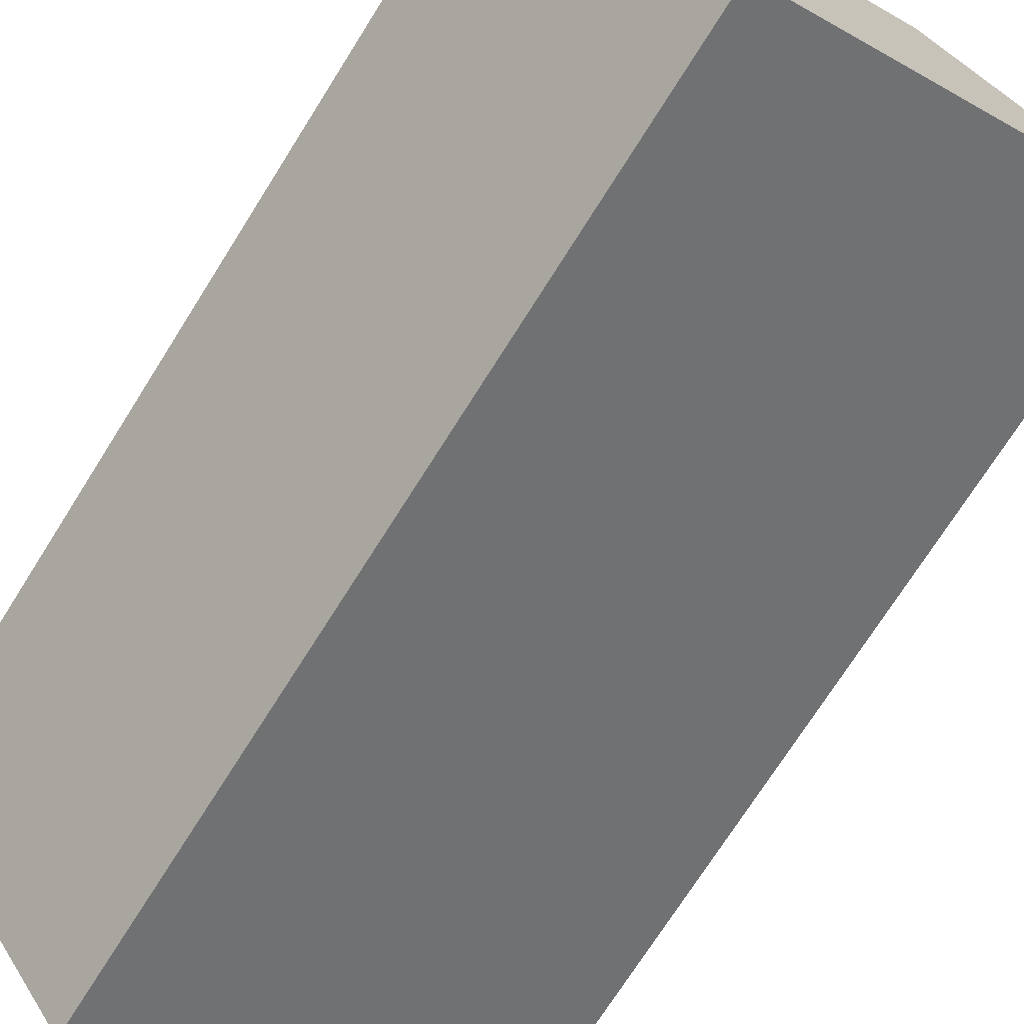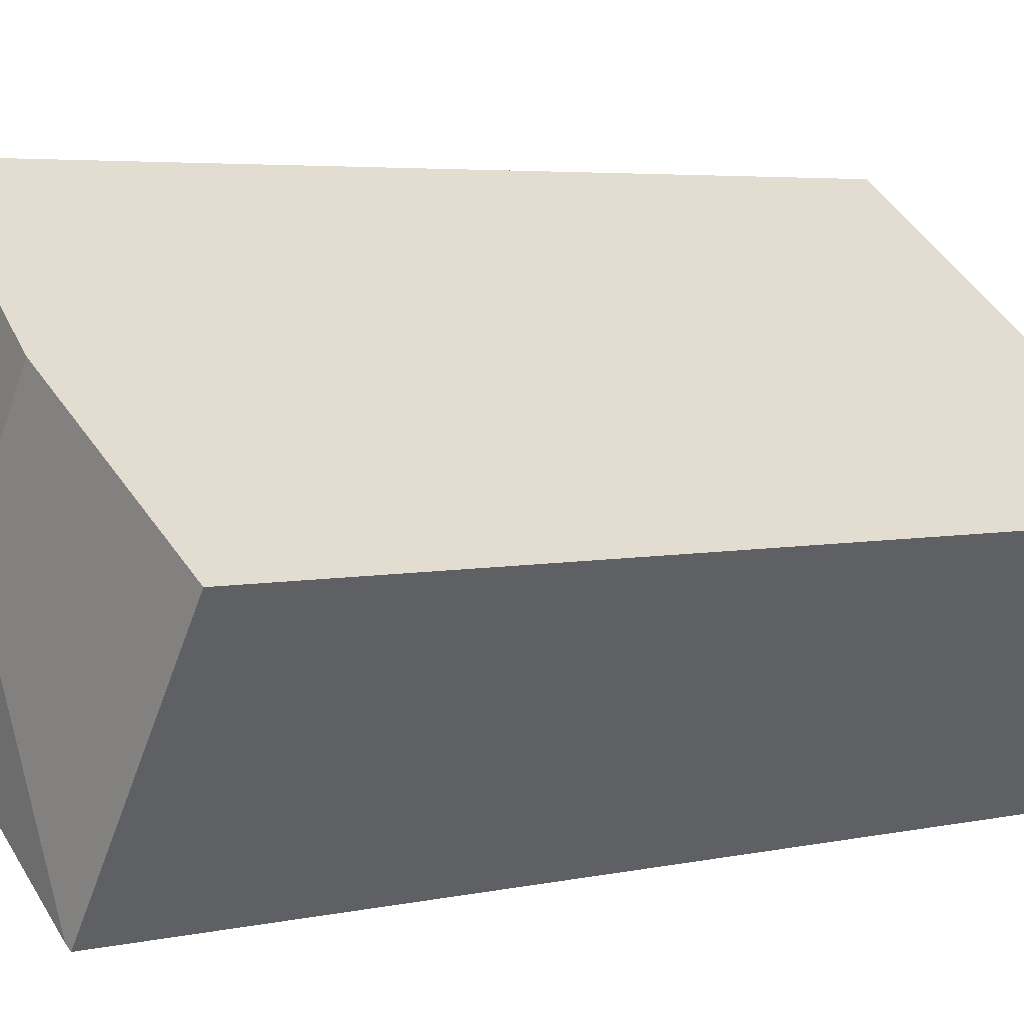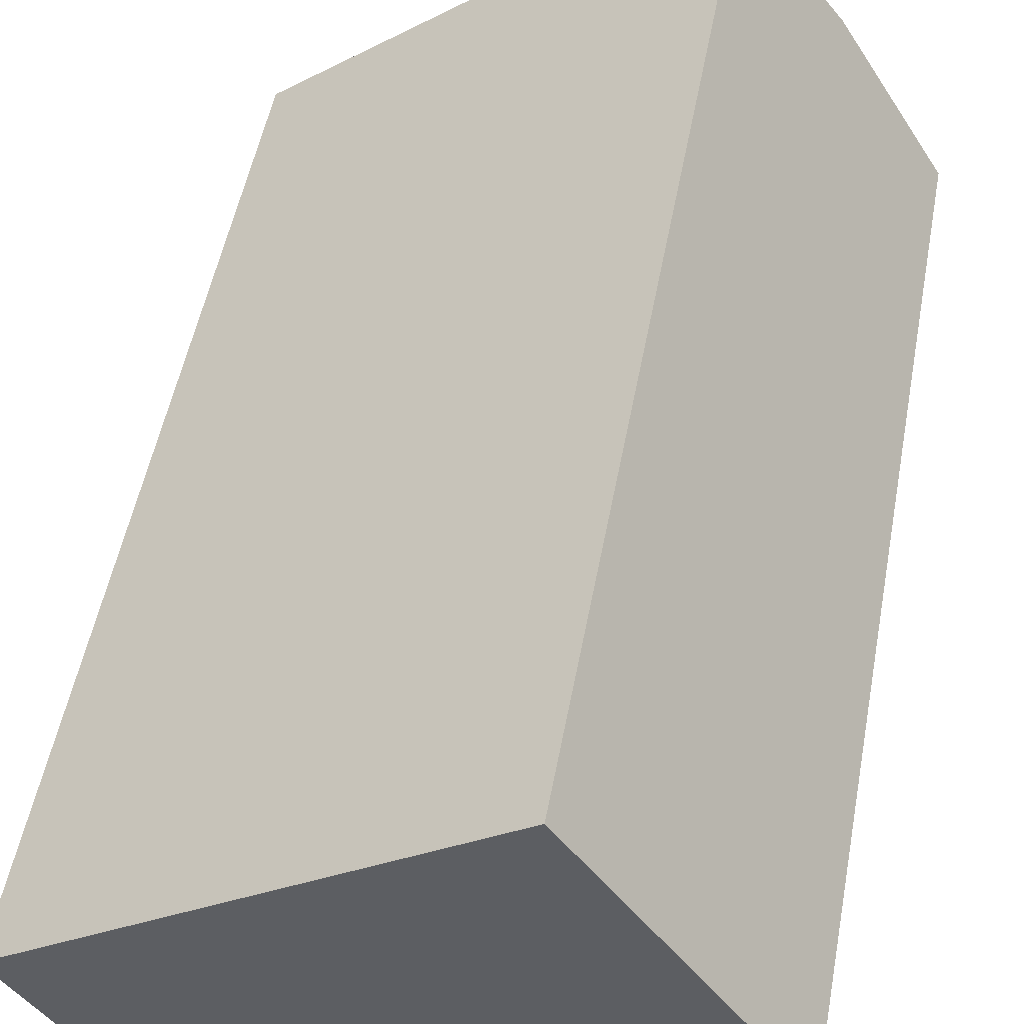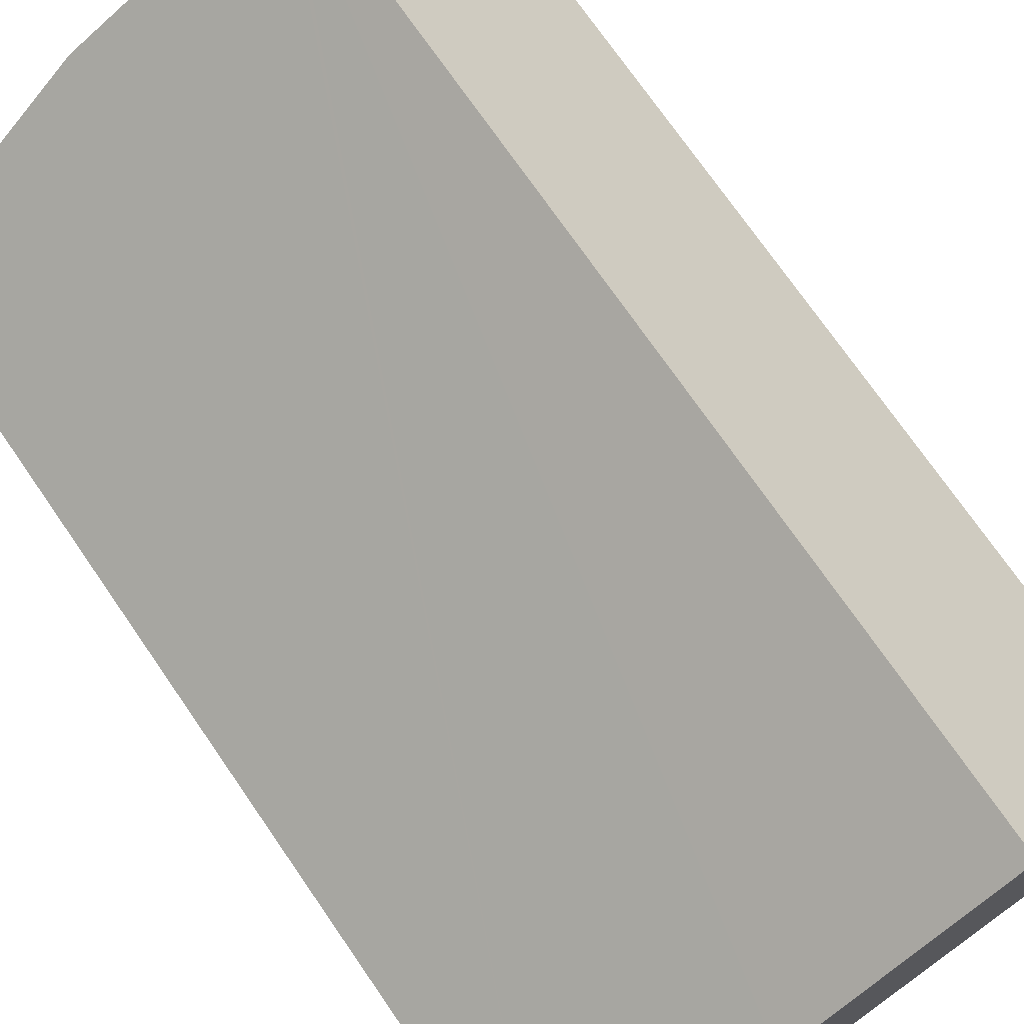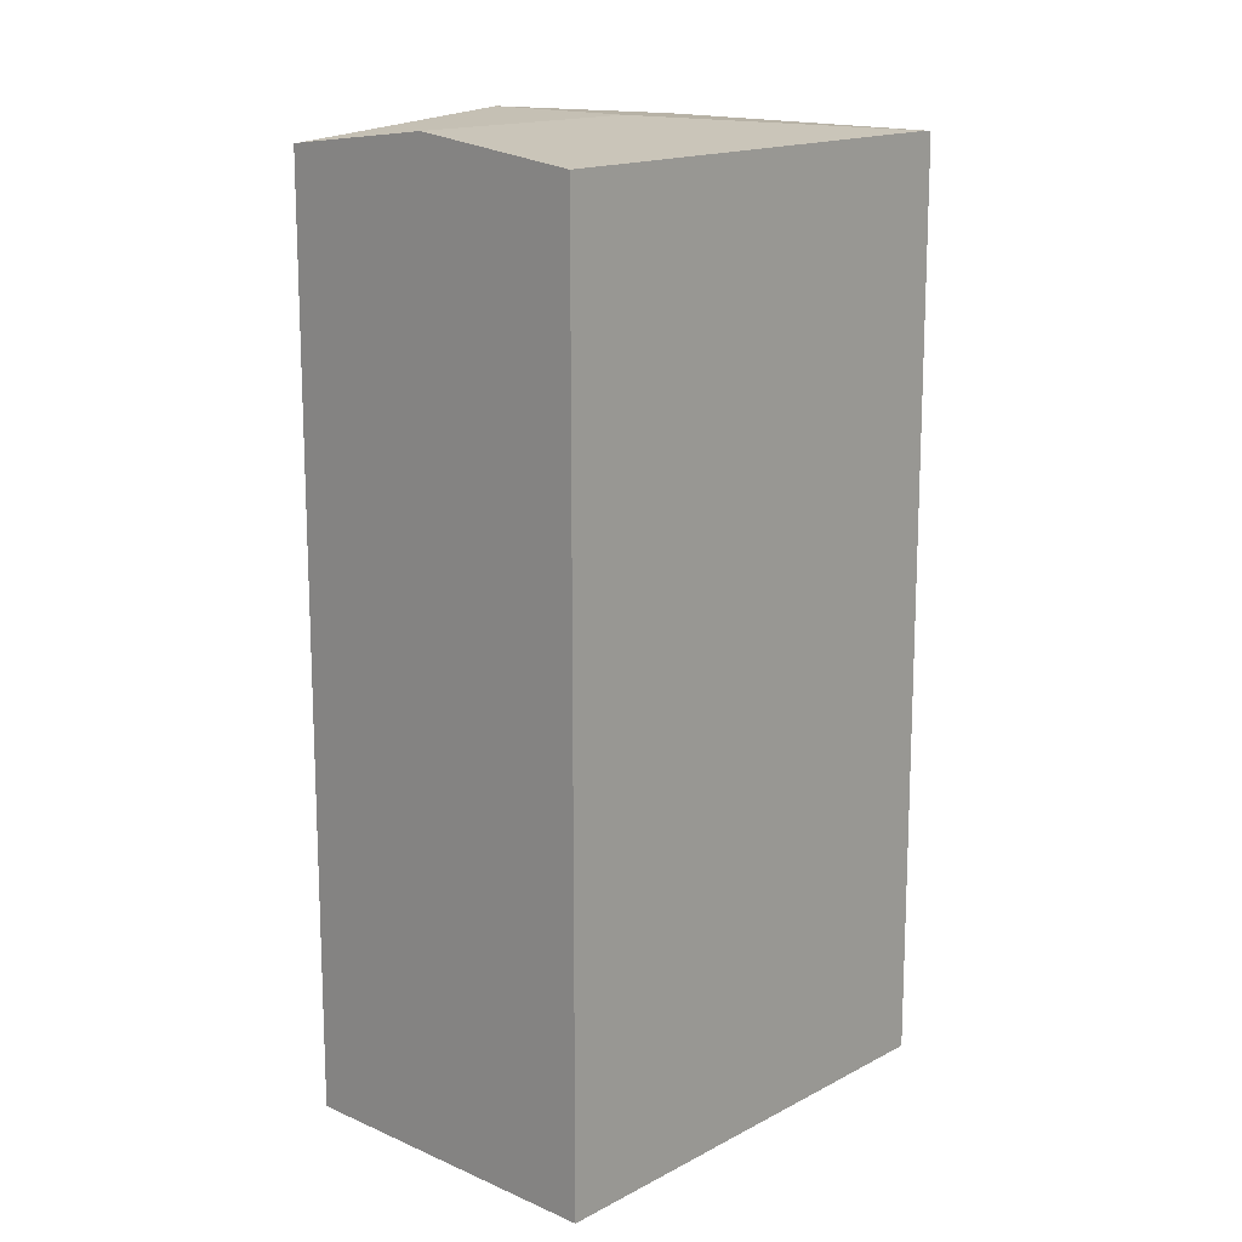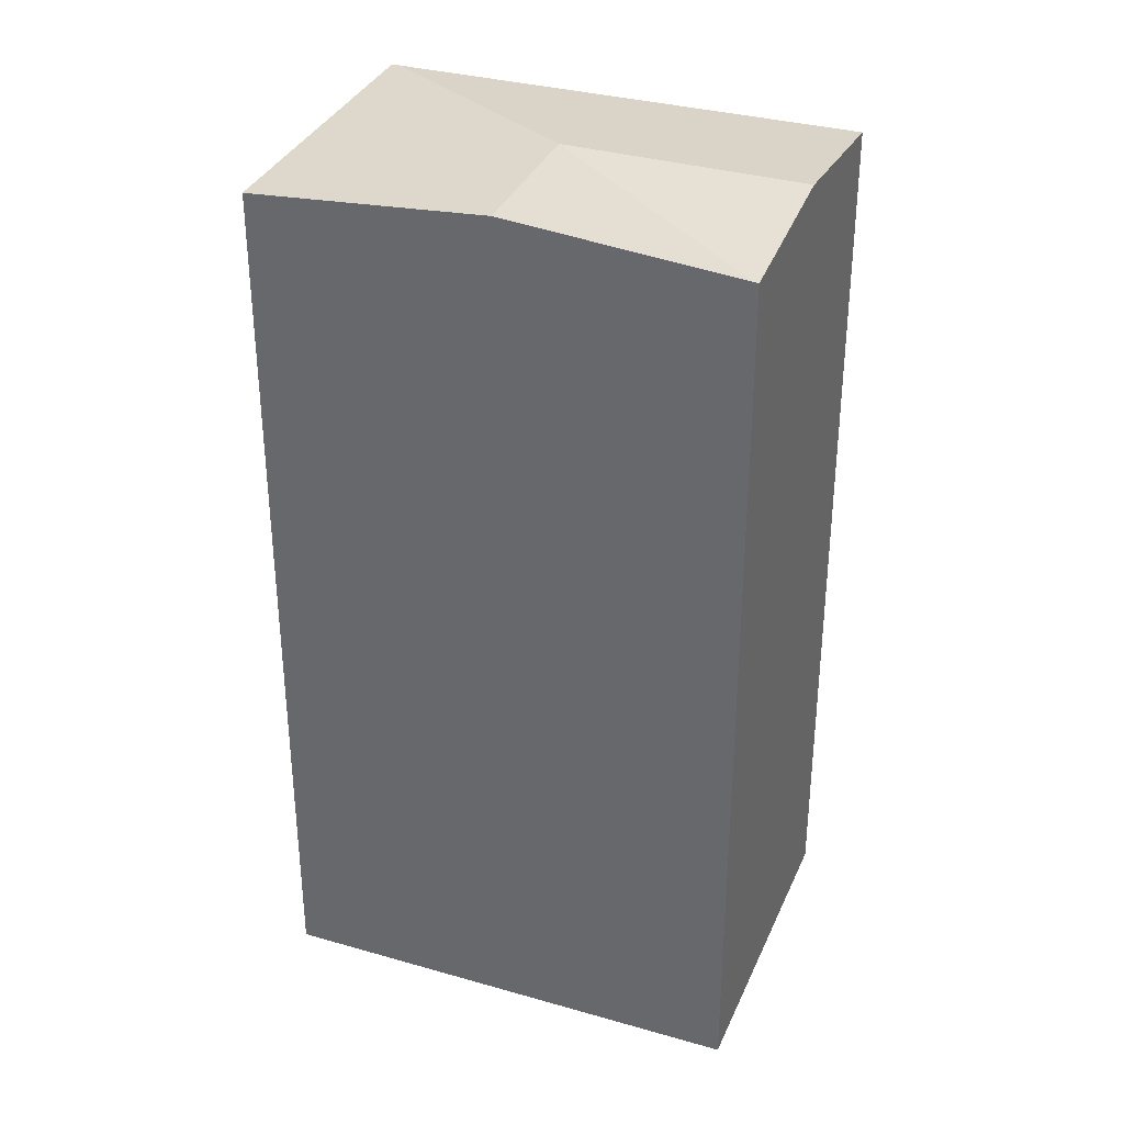
<metadata>
{"format":"obj","ext":"obj","renderer":"f3d","projection":"perspective","resolution":1024,"background":"white","views":[{"elev":-72.4,"azim":-32.2,"up":"+Z"},{"elev":4.5,"azim":-125.6,"up":"+Z"},{"elev":50.0,"azim":10.3,"up":"+Z"},{"elev":73.4,"azim":-34.6,"up":"+Z"},{"elev":15.5,"azim":98.4,"up":"+Y"},{"elev":34.4,"azim":-13.6,"up":"+Y"}]}
</metadata>
<code>
v  5.507 10.43 1.622
v  4.435 10.21 3.084
v  4.474 10.21 3.111
v  3.27 10.43 0.067
v  2.127 10.22 -2.892
v  6.599 10.2 0.047
v  0 10.21 6.25e-16
v  2.048 10.21 -2.944
v  2.237 10.43 1.556
v  2.048 1.803e-16 -2.944
v  0 0 0
v  2.237 -9.528e-17 1.556
v  4.435 -1.888e-16 3.084
v  4.474 -1.905e-16 3.111
v  6.599 -2.878e-18 0.047
v  5.507 -9.932e-17 1.622
v  2.127 1.771e-16 -2.892
g defaultobject
f 1 2 3
f 2 1 4
f 5 1 6
f 1 5 4
f 7 5 8
f 5 7 4
f 4 7 9
f 4 9 2
f 10 7 8
f 7 10 11
f 11 9 7
f 9 11 2
f 2 11 3
f 3 11 12
f 3 12 13
f 3 13 14
f 14 1 3
f 1 14 6
f 6 14 15
f 15 14 16
f 5 10 8
f 10 5 6
f 10 6 17
f 17 6 15
f 13 16 14
f 16 13 12
f 16 12 15
f 15 12 11
f 15 11 17
f 17 11 10

</code>
